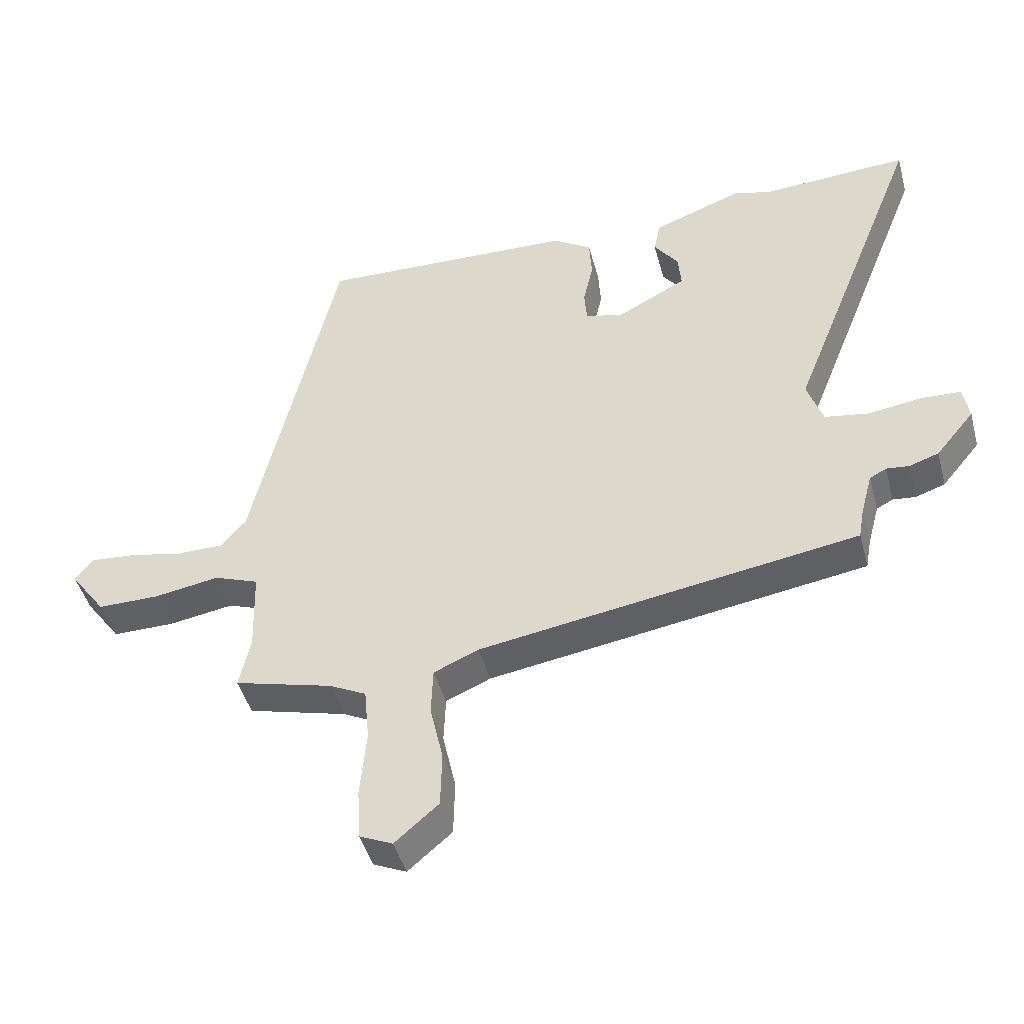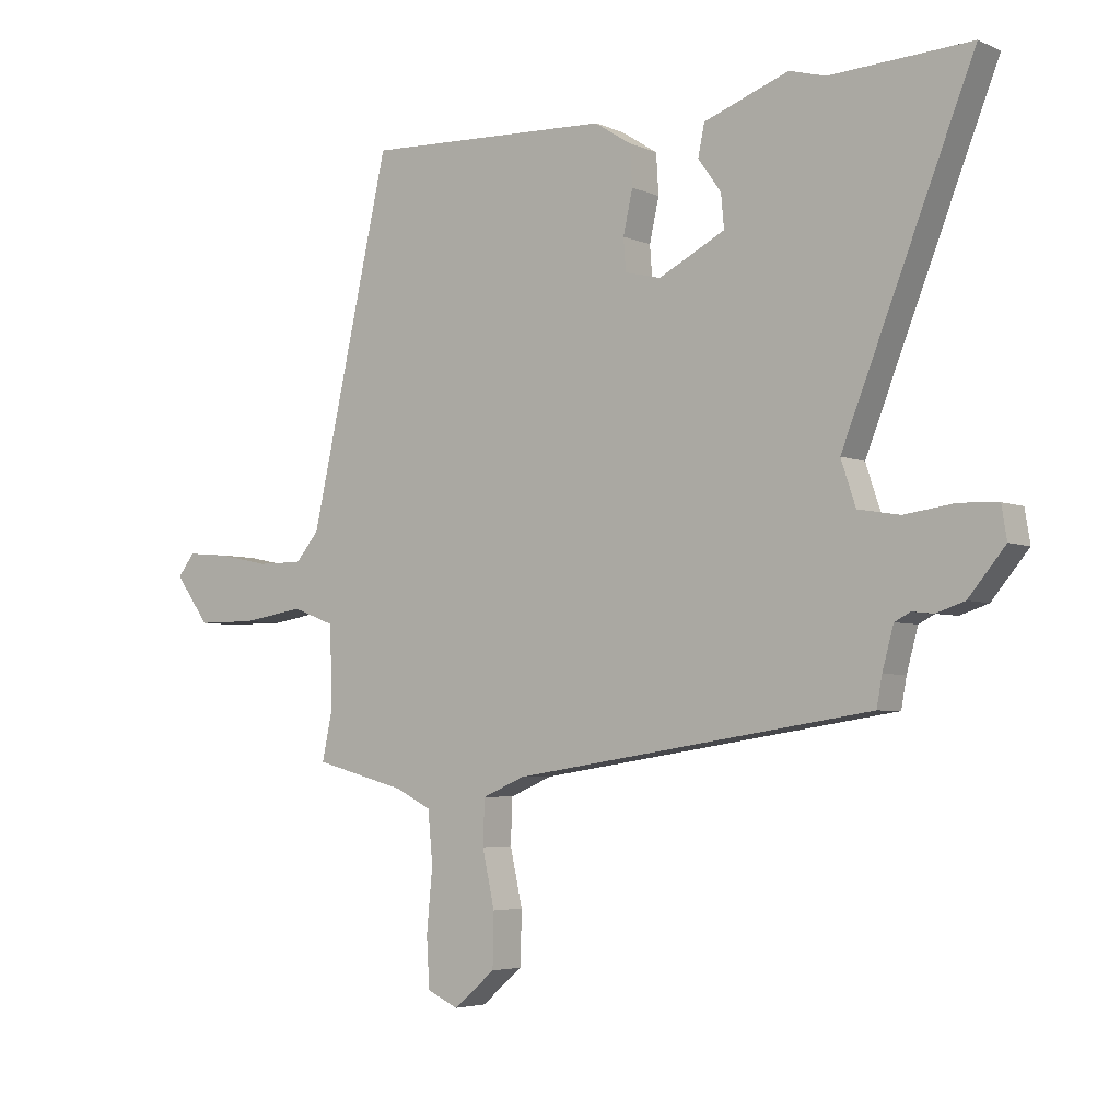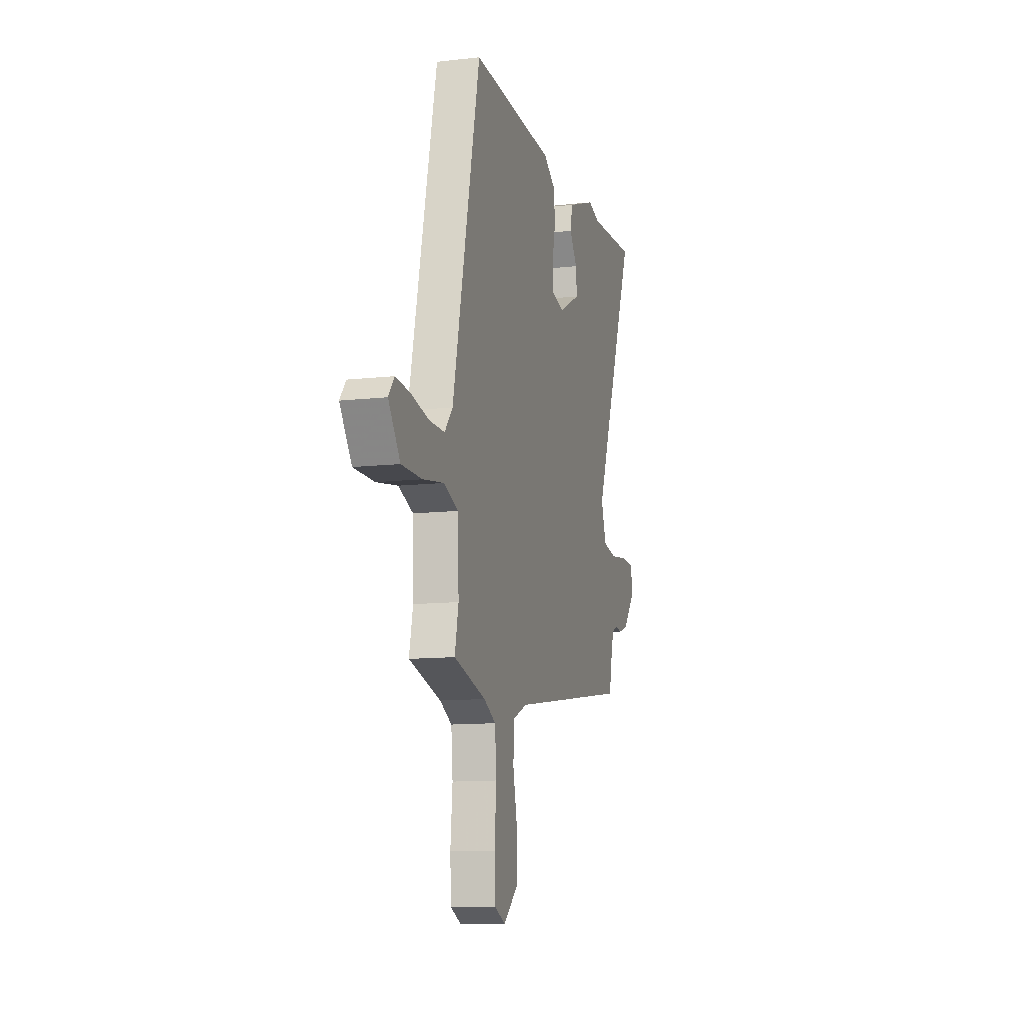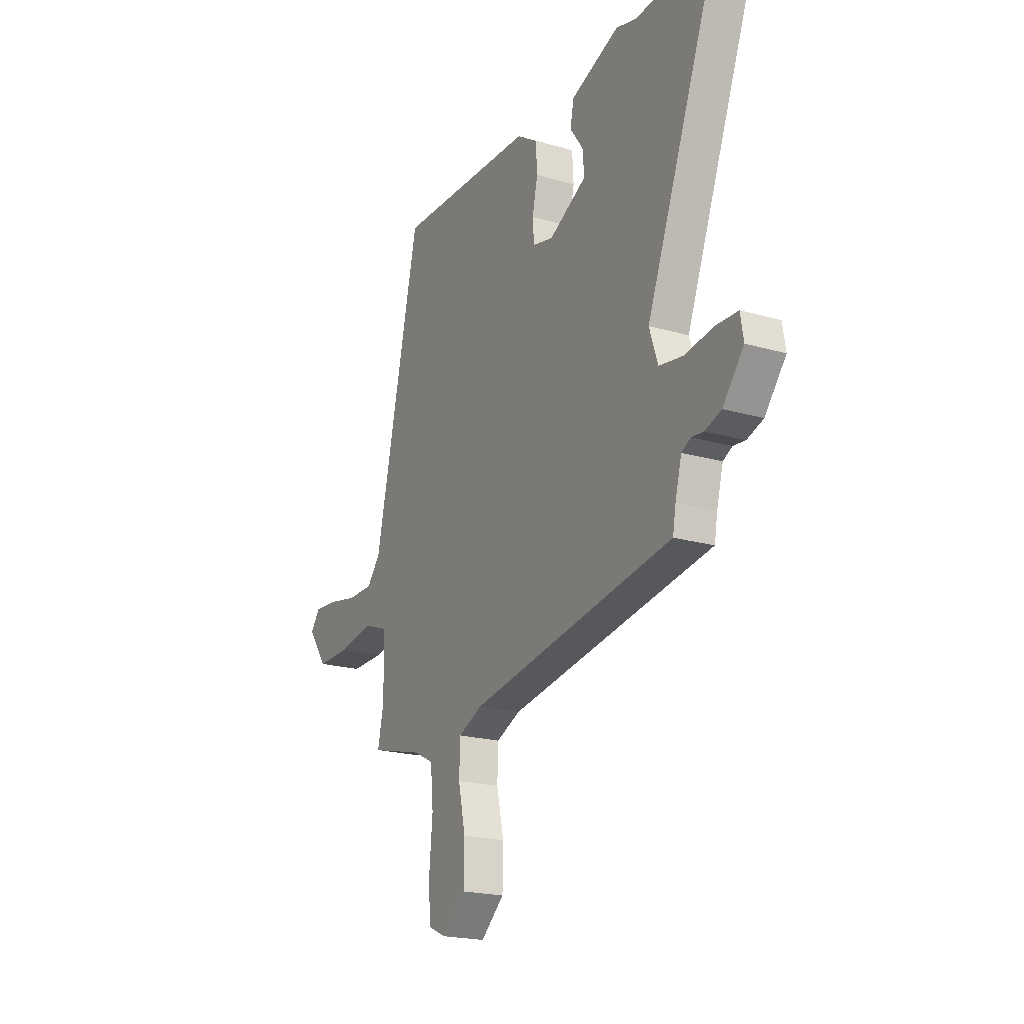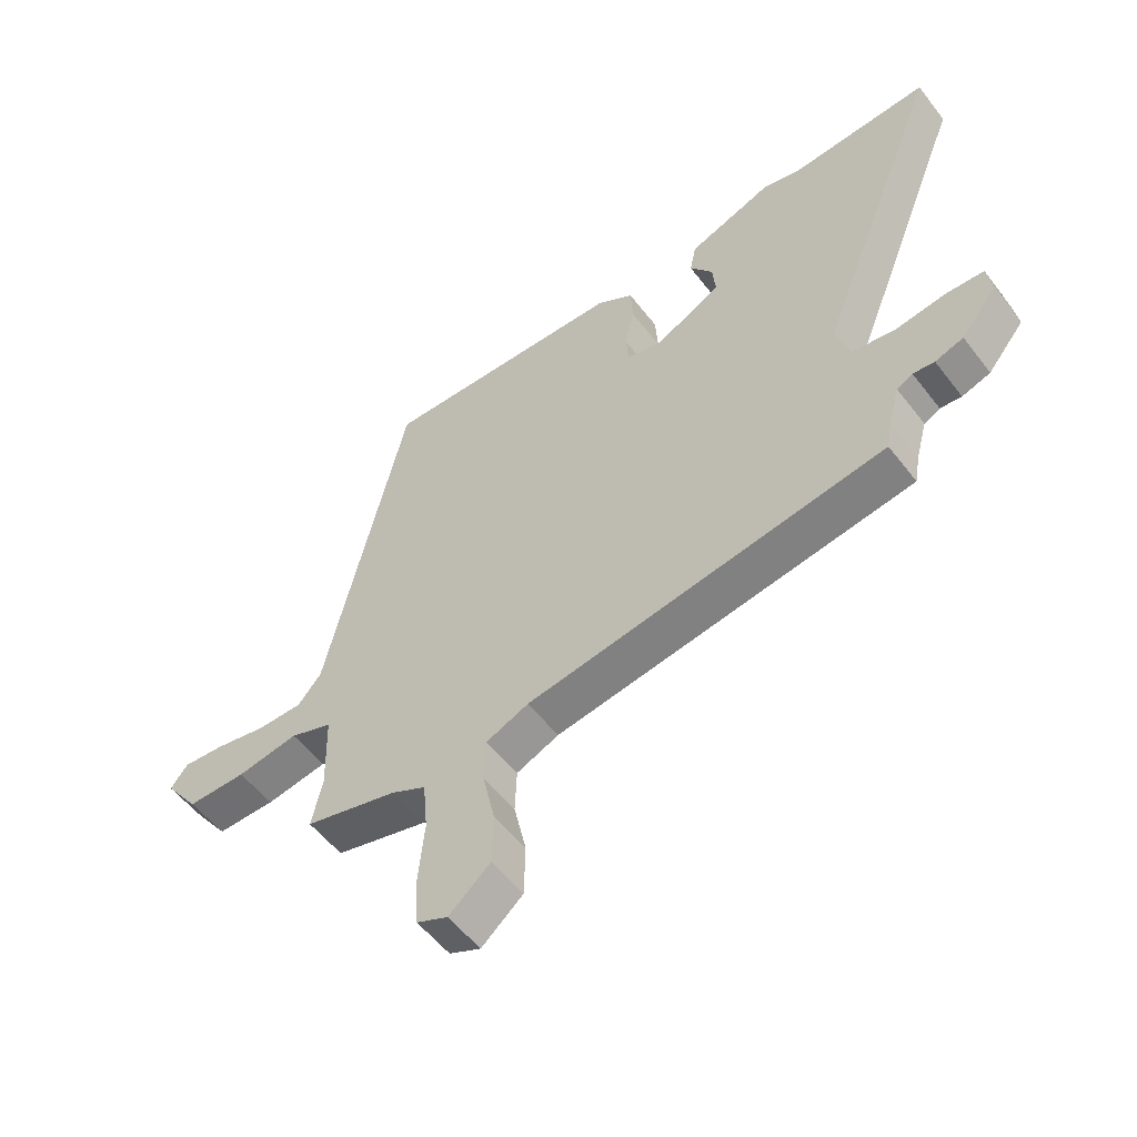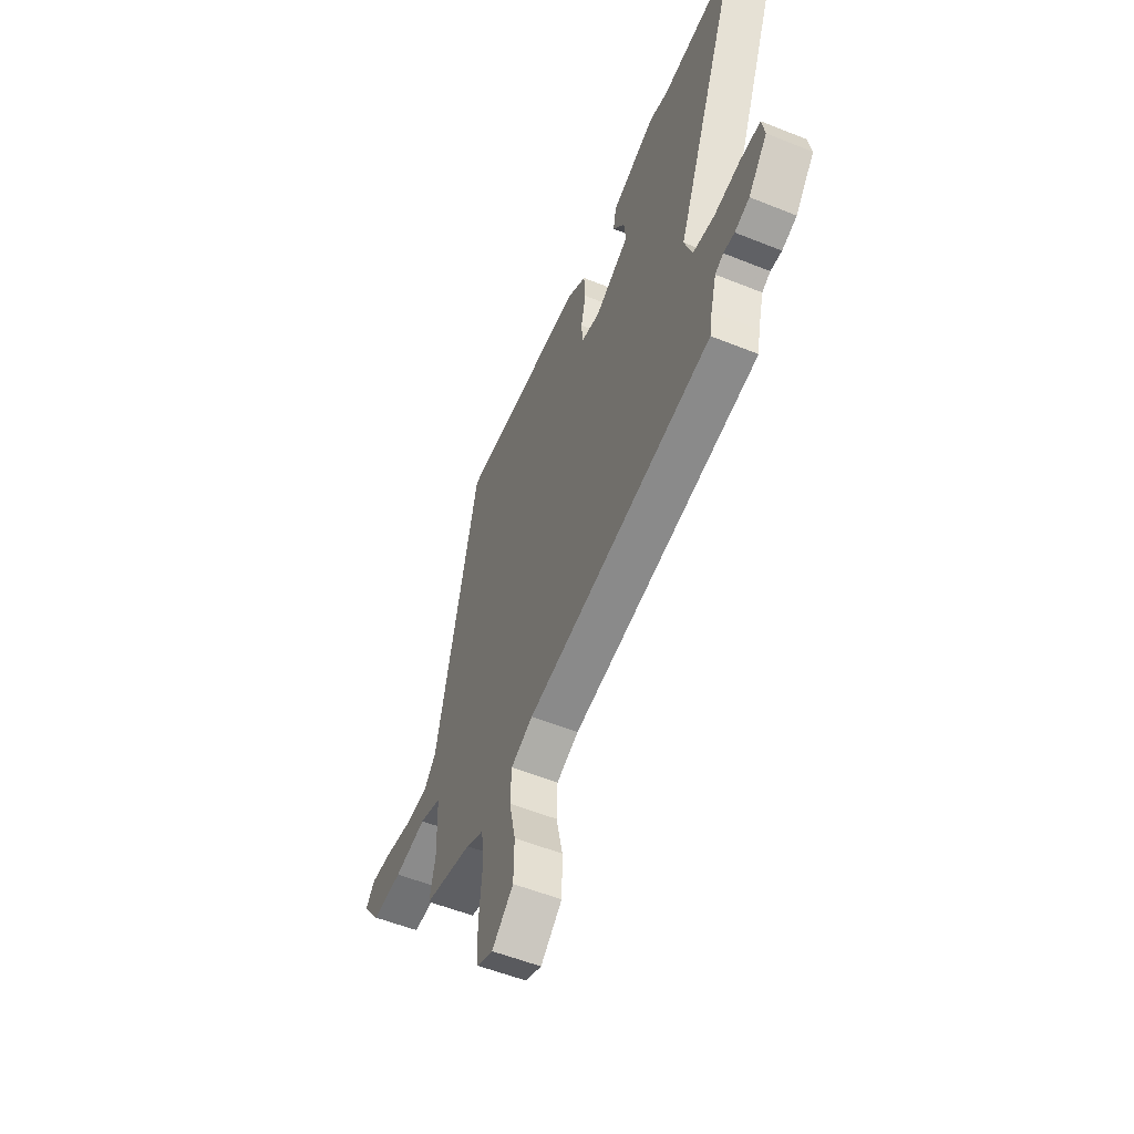
<metadata>
{"format":"obj","ext":"obj","renderer":"f3d","projection":"perspective","resolution":1024,"background":"white","views":[{"elev":-45.5,"azim":15.0,"up":"+Z"},{"elev":-4.3,"azim":36.1,"up":"+Z"},{"elev":-11.7,"azim":-74.7,"up":"+Z"},{"elev":-20.7,"azim":62.5,"up":"+Z"},{"elev":-54.7,"azim":36.9,"up":"+Z"},{"elev":-55.1,"azim":67.0,"up":"+Z"}]}
</metadata>
<code>
v -0.37 0.07 0.503
v 0.047 0.07 0.487
v 0.109 0.07 0.447
v 0.113 0.07 0.38
v 0.097 0.07 0.308
v 0.101 0.07 0.254
v 0.162 0.07 0.239
v 0.274 0.07 0.297
v 0.269 0.07 0.353
v 0.23 0.07 0.408
v 0.241 0.07 0.461
v 0.385 0.07 0.514
v 0.446 0.07 0.497
v 0.684 0.07 0.51
v 0.464 0.07 -0.046
v 0.489 0.07 -0.121
v 0.56 0.07 -0.133
v 0.645 0.07 -0.121
v 0.71 0.07 -0.124
v 0.719 0.07 -0.179
v 0.657 0.07 -0.254
v 0.609 0.07 -0.27
v 0.573 0.07 -0.266
v 0.546 0.07 -0.28
v 0.527 0.07 -0.35
v 0.518 0.07 -0.4
v -0.09 0.07 -0.494
v -0.162 0.07 -0.525
v -0.165 0.07 -0.601
v -0.144 0.07 -0.696
v -0.146 0.07 -0.786
v -0.216 0.07 -0.846
v -0.269 0.07 -0.822
v -0.274 0.07 -0.738
v -0.264 0.07 -0.631
v -0.272 0.07 -0.544
v -0.331 0.07 -0.514
v -0.489 0.07 -0.472
v -0.471 0.07 -0.388
v -0.475 0.07 -0.252
v -0.547 0.07 -0.225
v -0.652 0.07 -0.242
v -0.752 0.07 -0.242
v -0.81 0.07 -0.162
v -0.781 0.07 -0.125
v -0.71 0.07 -0.131
v -0.623 0.07 -0.149
v -0.546 0.07 -0.149
v -0.506 0.07 -0.102
v -0.37 0 0.503
v 0.047 0 0.487
v 0.109 0 0.447
v 0.113 0 0.38
v 0.097 0 0.308
v 0.101 0 0.254
v 0.162 0 0.239
v 0.274 0 0.297
v 0.269 0 0.353
v 0.23 0 0.408
v 0.241 0 0.461
v 0.385 0 0.514
v 0.446 0 0.497
v 0.684 0 0.51
v 0.464 0 -0.046
v 0.489 0 -0.121
v 0.56 0 -0.133
v 0.645 0 -0.121
v 0.71 0 -0.124
v 0.719 0 -0.179
v 0.657 0 -0.254
v 0.609 0 -0.27
v 0.573 0 -0.266
v 0.546 0 -0.28
v 0.527 0 -0.35
v 0.518 0 -0.4
v -0.09 0 -0.494
v -0.162 0 -0.525
v -0.165 0 -0.601
v -0.144 0 -0.696
v -0.146 0 -0.786
v -0.216 0 -0.846
v -0.269 0 -0.822
v -0.274 0 -0.738
v -0.264 0 -0.631
v -0.272 0 -0.544
v -0.331 0 -0.514
v -0.489 0 -0.472
v -0.471 0 -0.388
v -0.475 0 -0.252
v -0.547 0 -0.225
v -0.652 0 -0.242
v -0.752 0 -0.242
v -0.81 0 -0.162
v -0.781 0 -0.125
v -0.71 0 -0.131
v -0.623 0 -0.149
v -0.546 0 -0.149
v -0.506 0 -0.102
f 45 46 47
f 44 45 47
f 43 44 47
f 42 43 47
f 41 42 47
f 40 41 47 48
f 37 38 39
f 36 37 39 40
f 33 34 35
f 32 33 35
f 31 32 35
f 30 31 35
f 29 30 35
f 28 29 35 36
f 40 48 49
f 36 40 49
f 28 36 49
f 27 28 49
f 21 22 23
f 20 21 23
f 19 20 23
f 18 19 23
f 17 18 23
f 16 17 23 24
f 13 14 15
f 11 12 13 15
f 11 15 16
f 9 10 11
f 16 24 25
f 11 16 25
f 9 11 25
f 3 4 5
f 2 3 5
f 1 2 5
f 49 1 5
f 27 49 5
f 8 9 25 26
f 7 8 26 27
f 6 7 27
f 5 6 27
f 96 95 94
f 96 94 93
f 96 93 92
f 96 92 91
f 96 91 90
f 97 96 90 89
f 88 87 86
f 89 88 86 85
f 84 83 82
f 84 82 81
f 84 81 80
f 84 80 79
f 84 79 78
f 85 84 78 77
f 98 97 89
f 98 89 85
f 98 85 77
f 98 77 76
f 72 71 70
f 72 70 69
f 72 69 68
f 72 68 67
f 72 67 66
f 73 72 66 65
f 64 63 62
f 64 62 61 60
f 65 64 60
f 60 59 58
f 74 73 65
f 74 65 60
f 74 60 58
f 54 53 52
f 54 52 51
f 54 51 50
f 54 50 98
f 54 98 76
f 75 74 58 57
f 76 75 57 56
f 76 56 55
f 76 55 54
f 1 50 51 2
f 2 51 52 3
f 3 52 53 4
f 4 53 54 5
f 5 54 55 6
f 6 55 56 7
f 7 56 57 8
f 8 57 58 9
f 9 58 59 10
f 10 59 60 11
f 11 60 61 12
f 12 61 62 13
f 13 62 63 14
f 14 63 64 15
f 15 64 65 16
f 16 65 66 17
f 17 66 67 18
f 18 67 68 19
f 19 68 69 20
f 20 69 70 21
f 21 70 71 22
f 22 71 72 23
f 23 72 73 24
f 24 73 74 25
f 25 74 75 26
f 26 75 76 27
f 27 76 77 28
f 28 77 78 29
f 29 78 79 30
f 30 79 80 31
f 31 80 81 32
f 32 81 82 33
f 33 82 83 34
f 34 83 84 35
f 35 84 85 36
f 36 85 86 37
f 37 86 87 38
f 38 87 88 39
f 39 88 89 40
f 40 89 90 41
f 41 90 91 42
f 42 91 92 43
f 43 92 93 44
f 44 93 94 45
f 45 94 95 46
f 46 95 96 47
f 47 96 97 48
f 48 97 98 49
f 49 98 50 1

</code>
